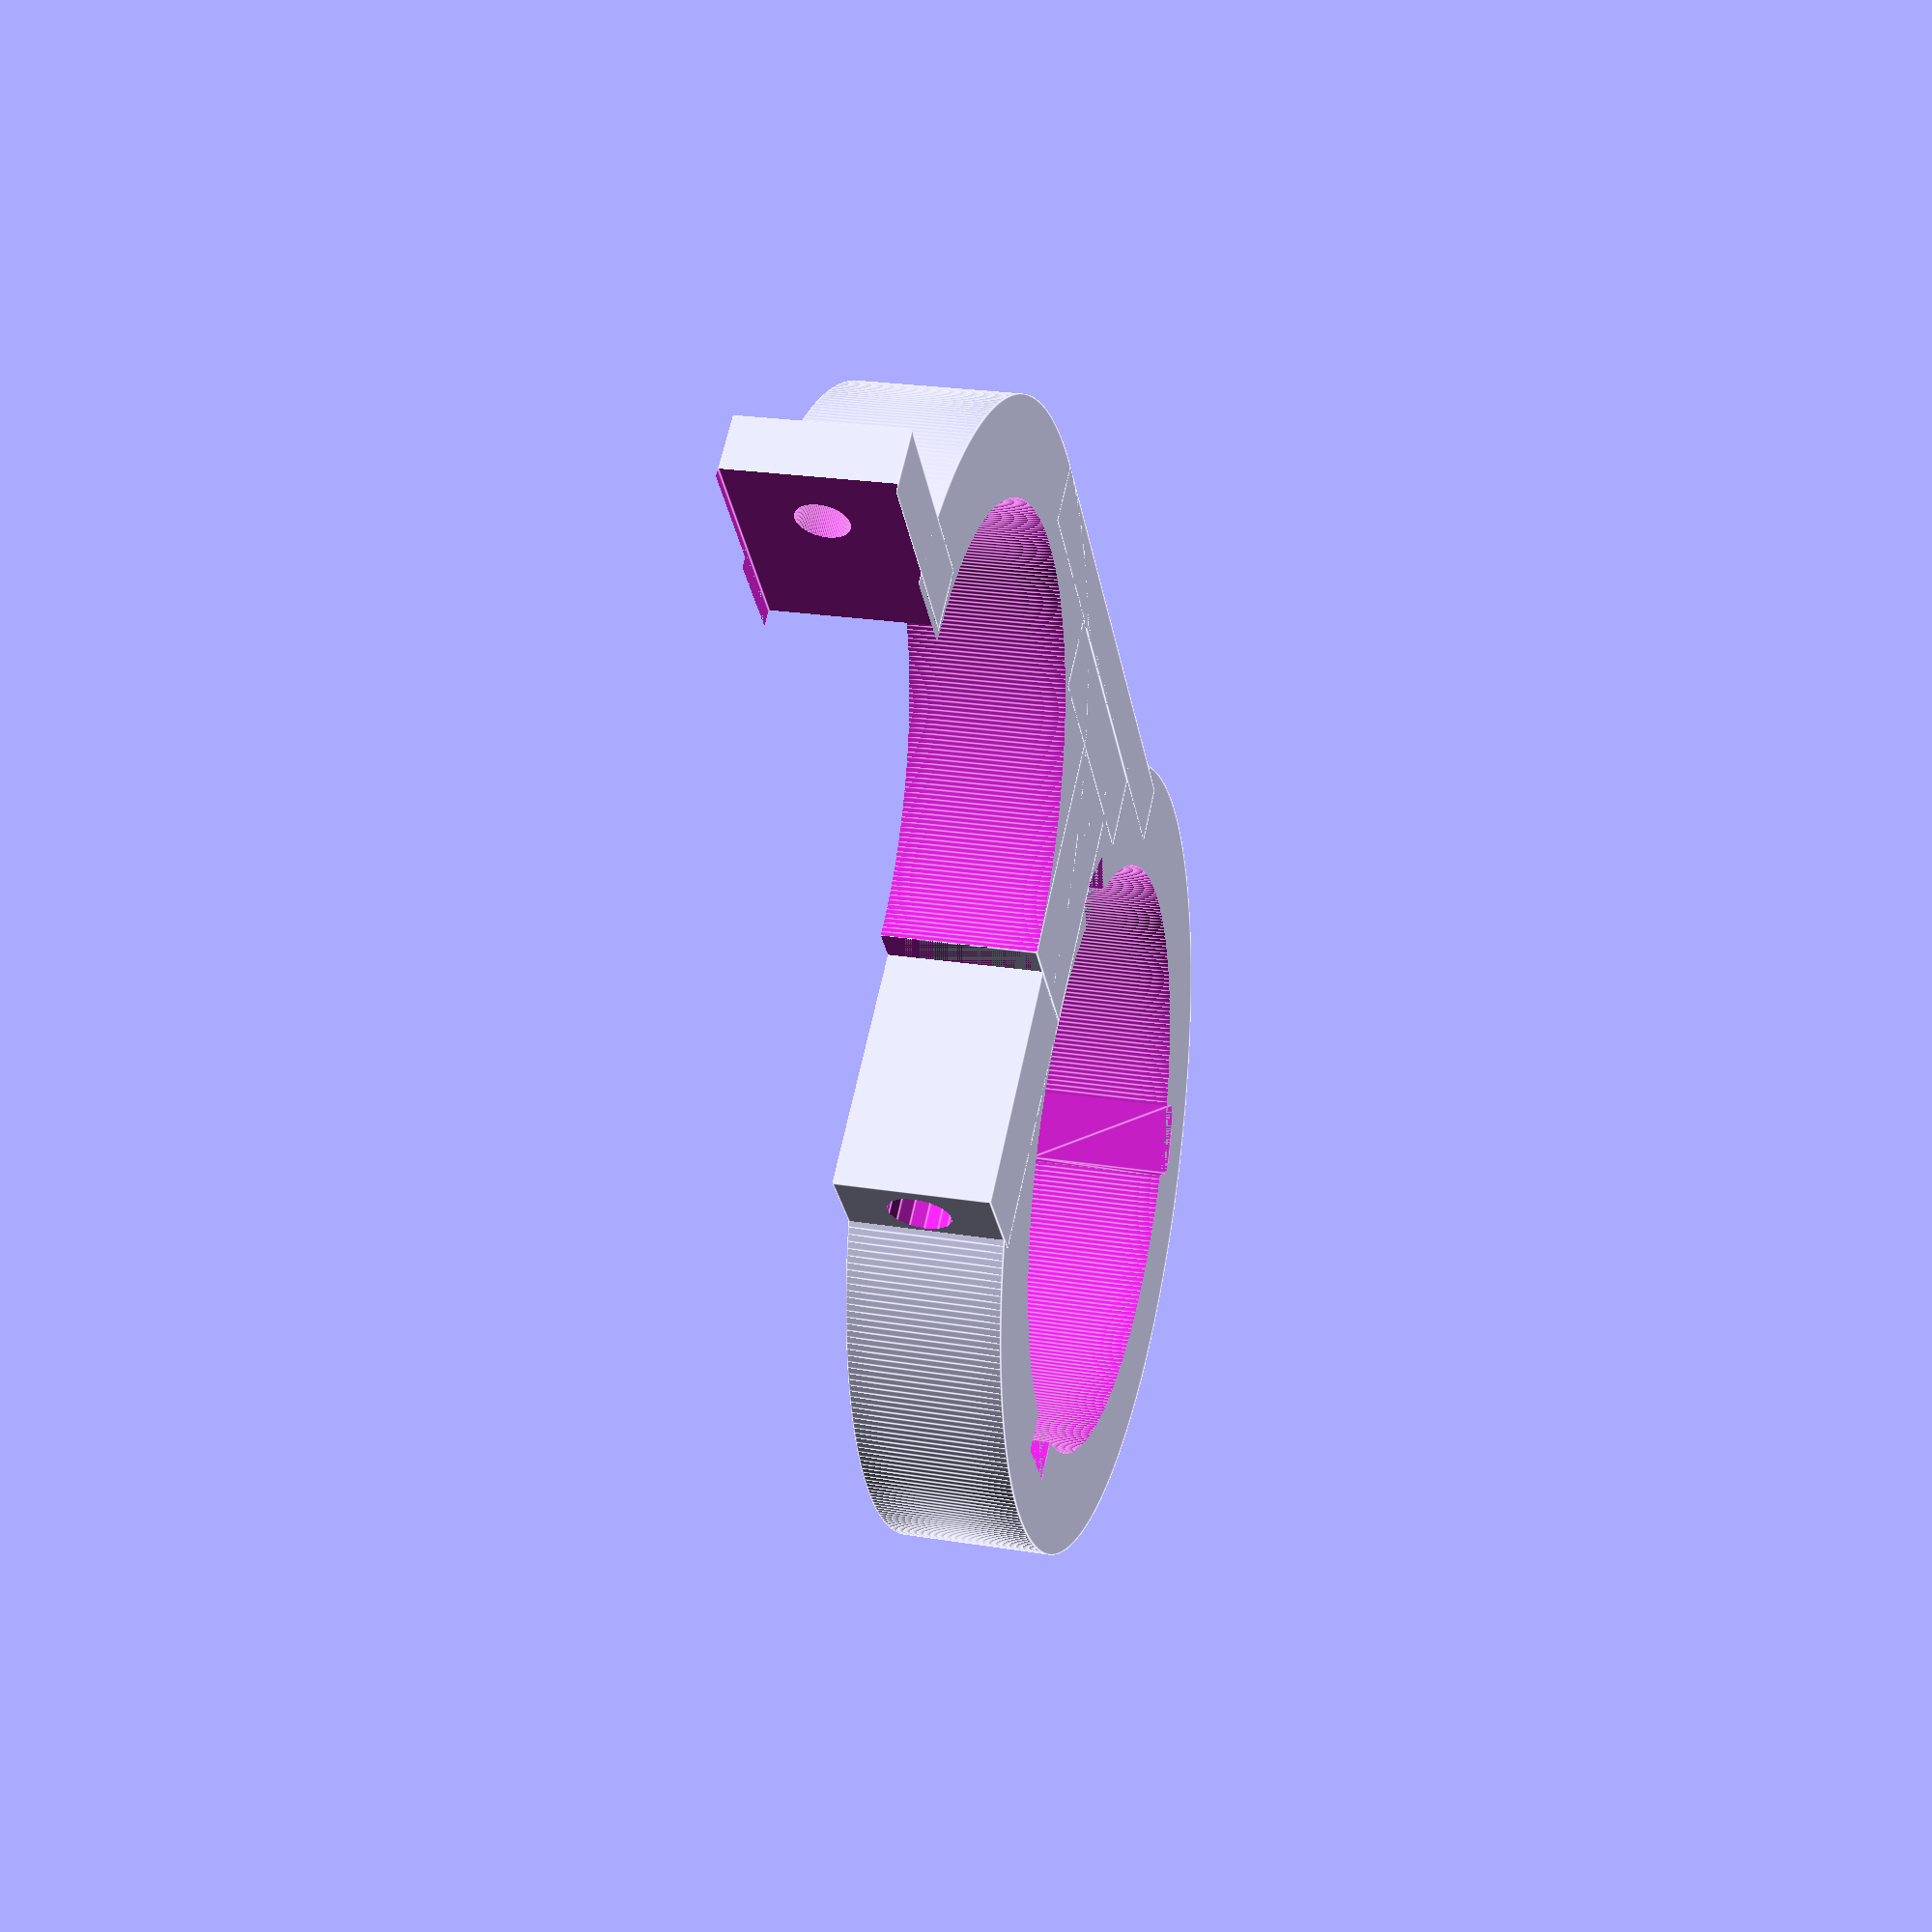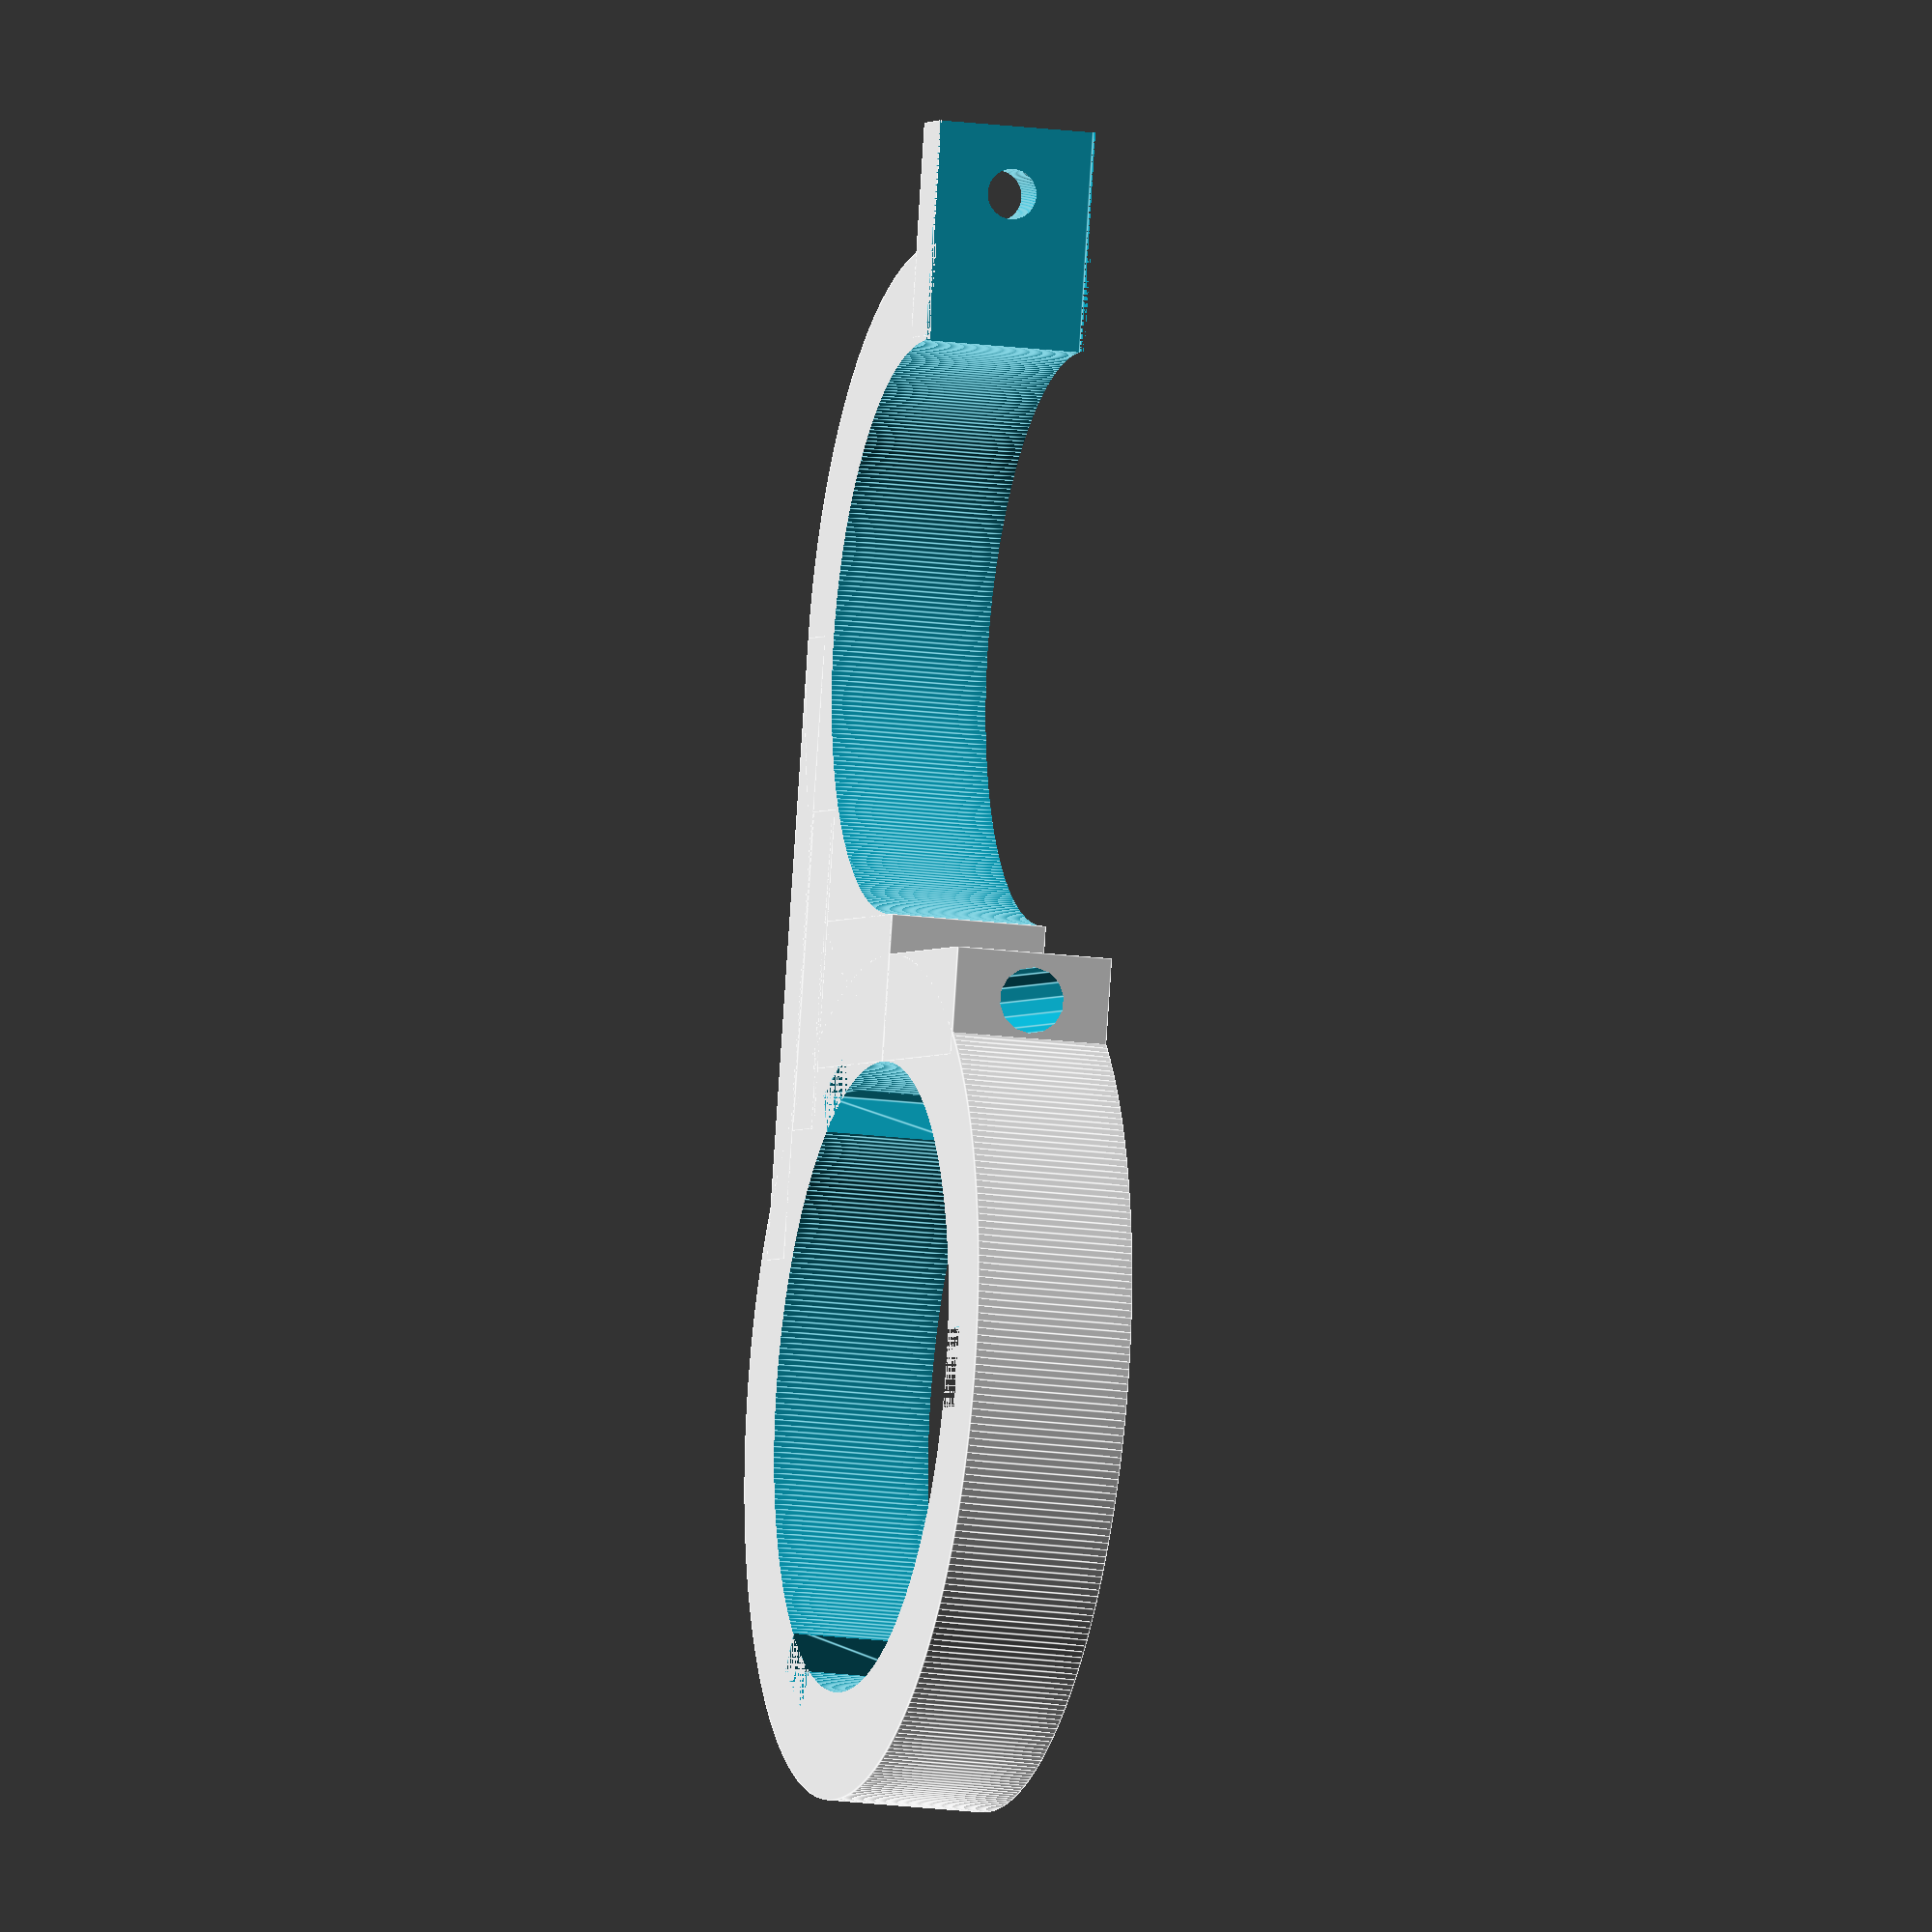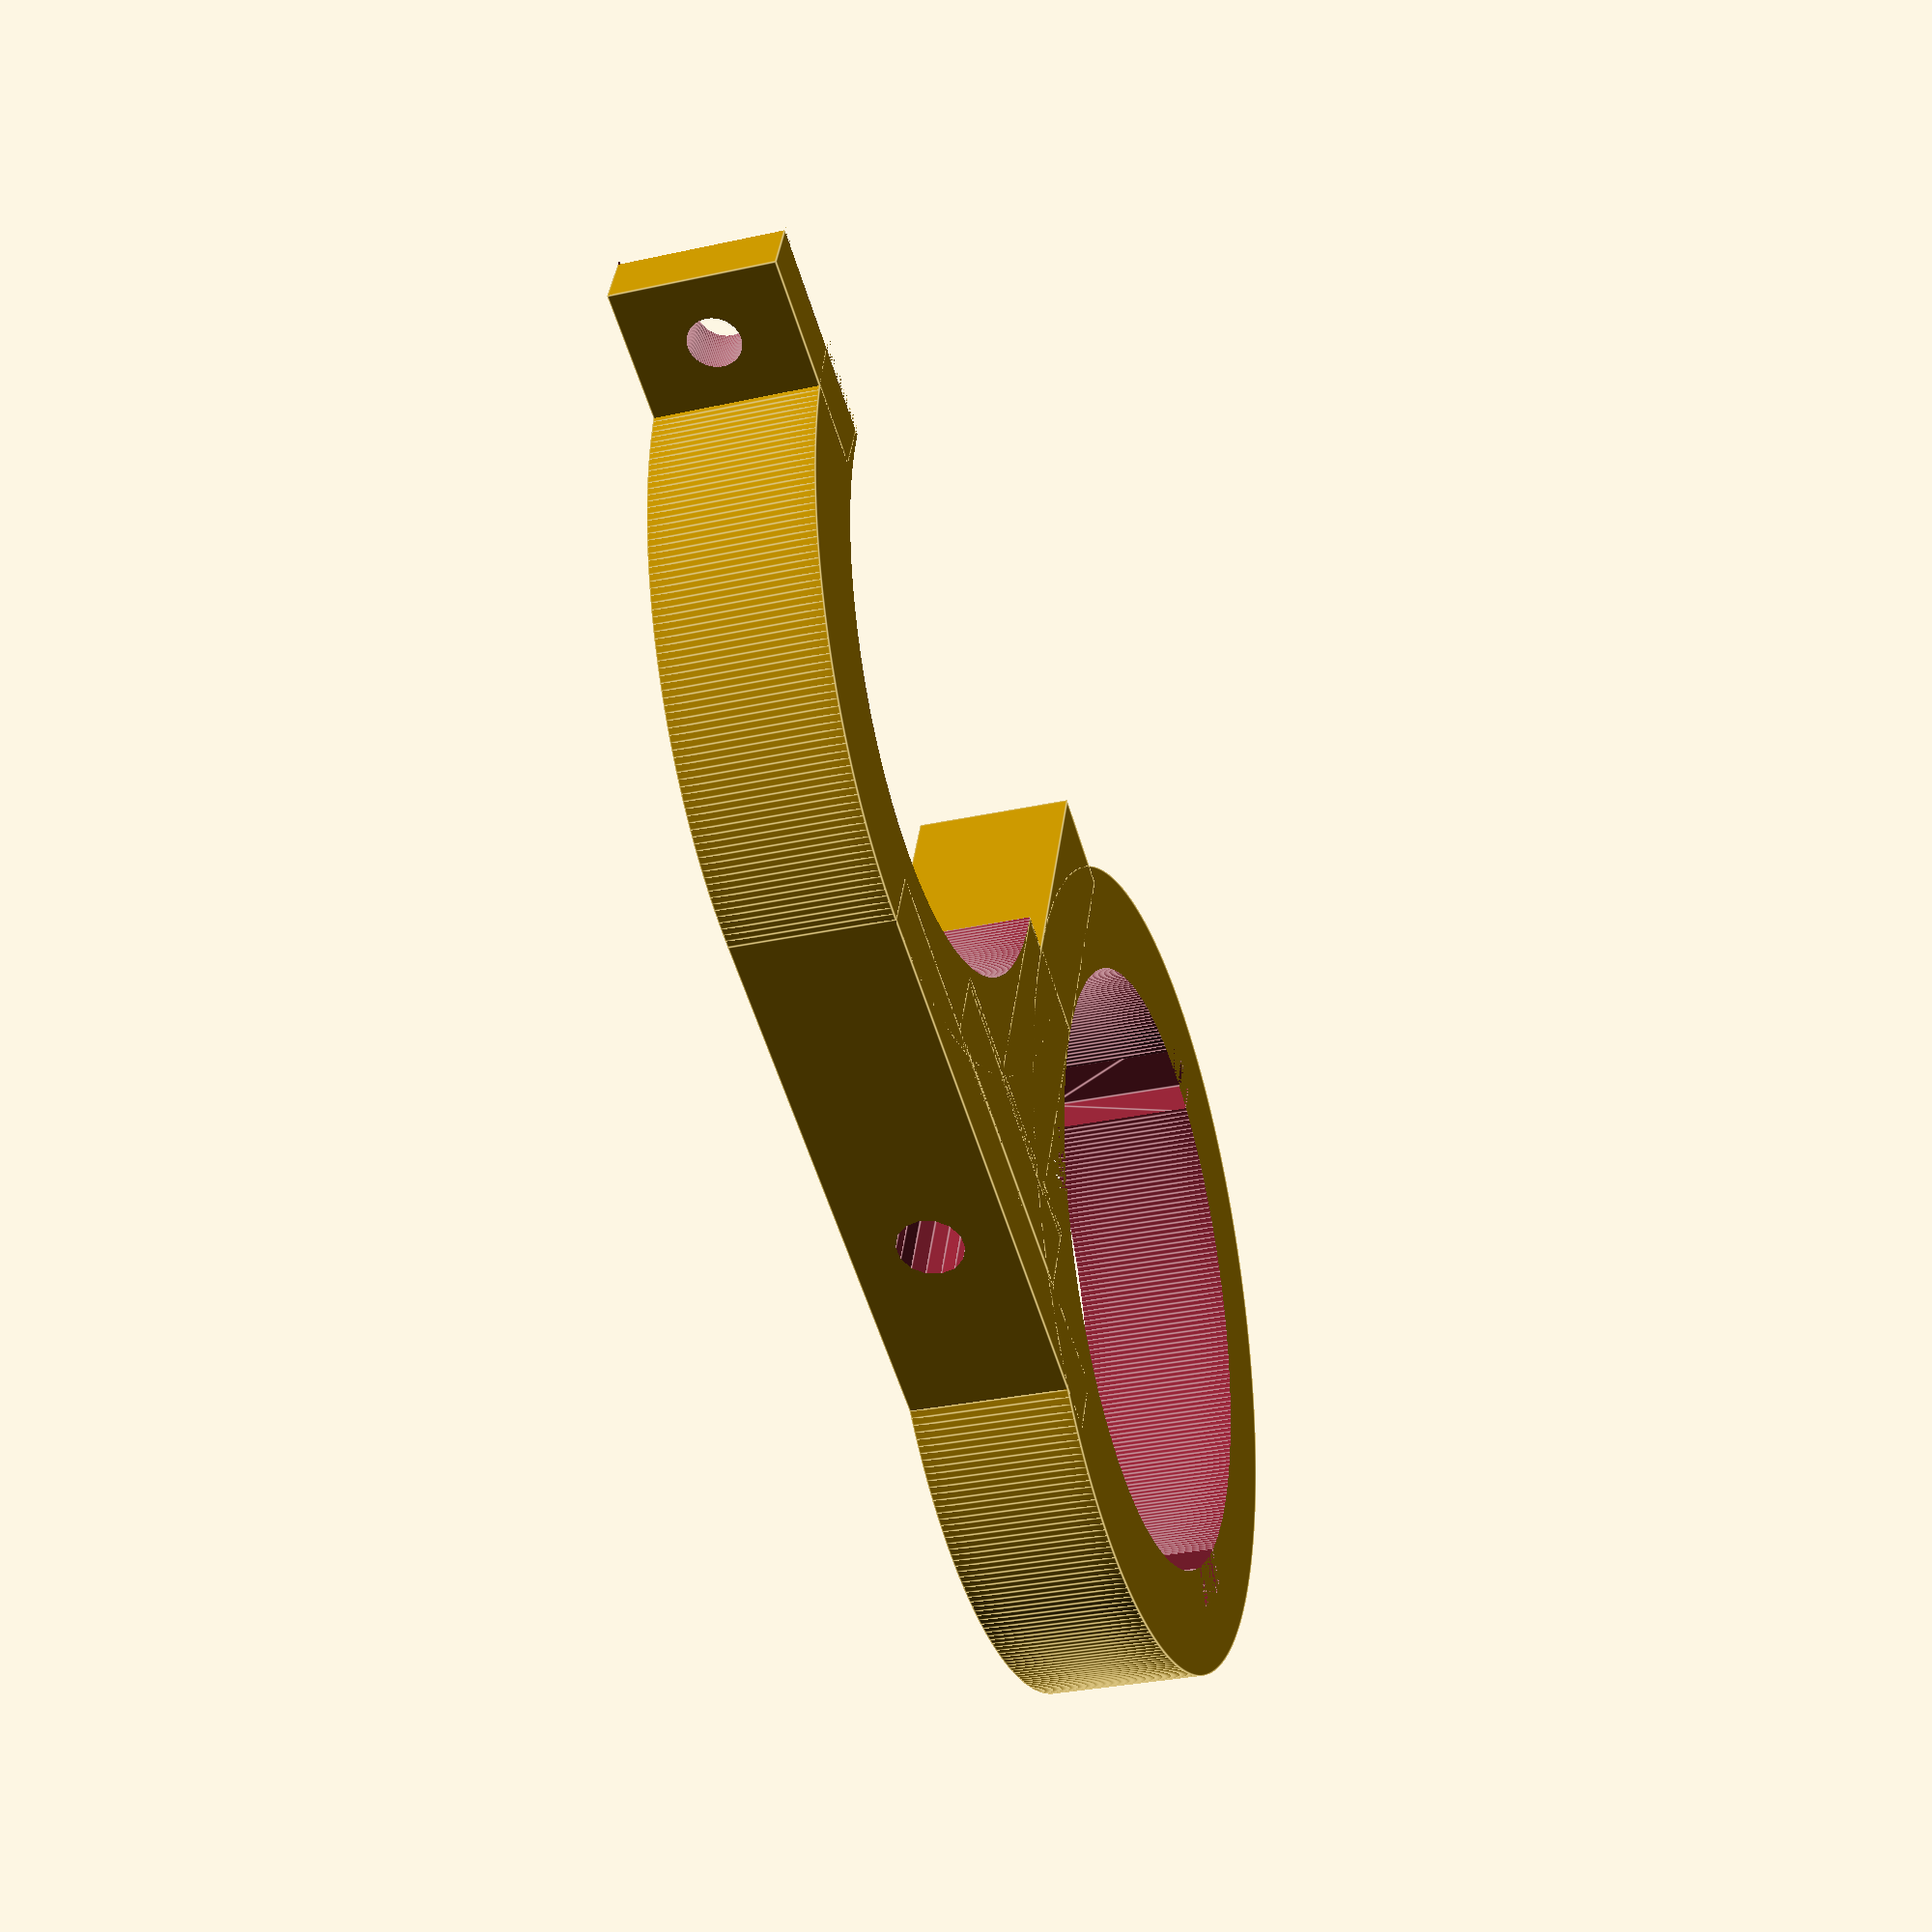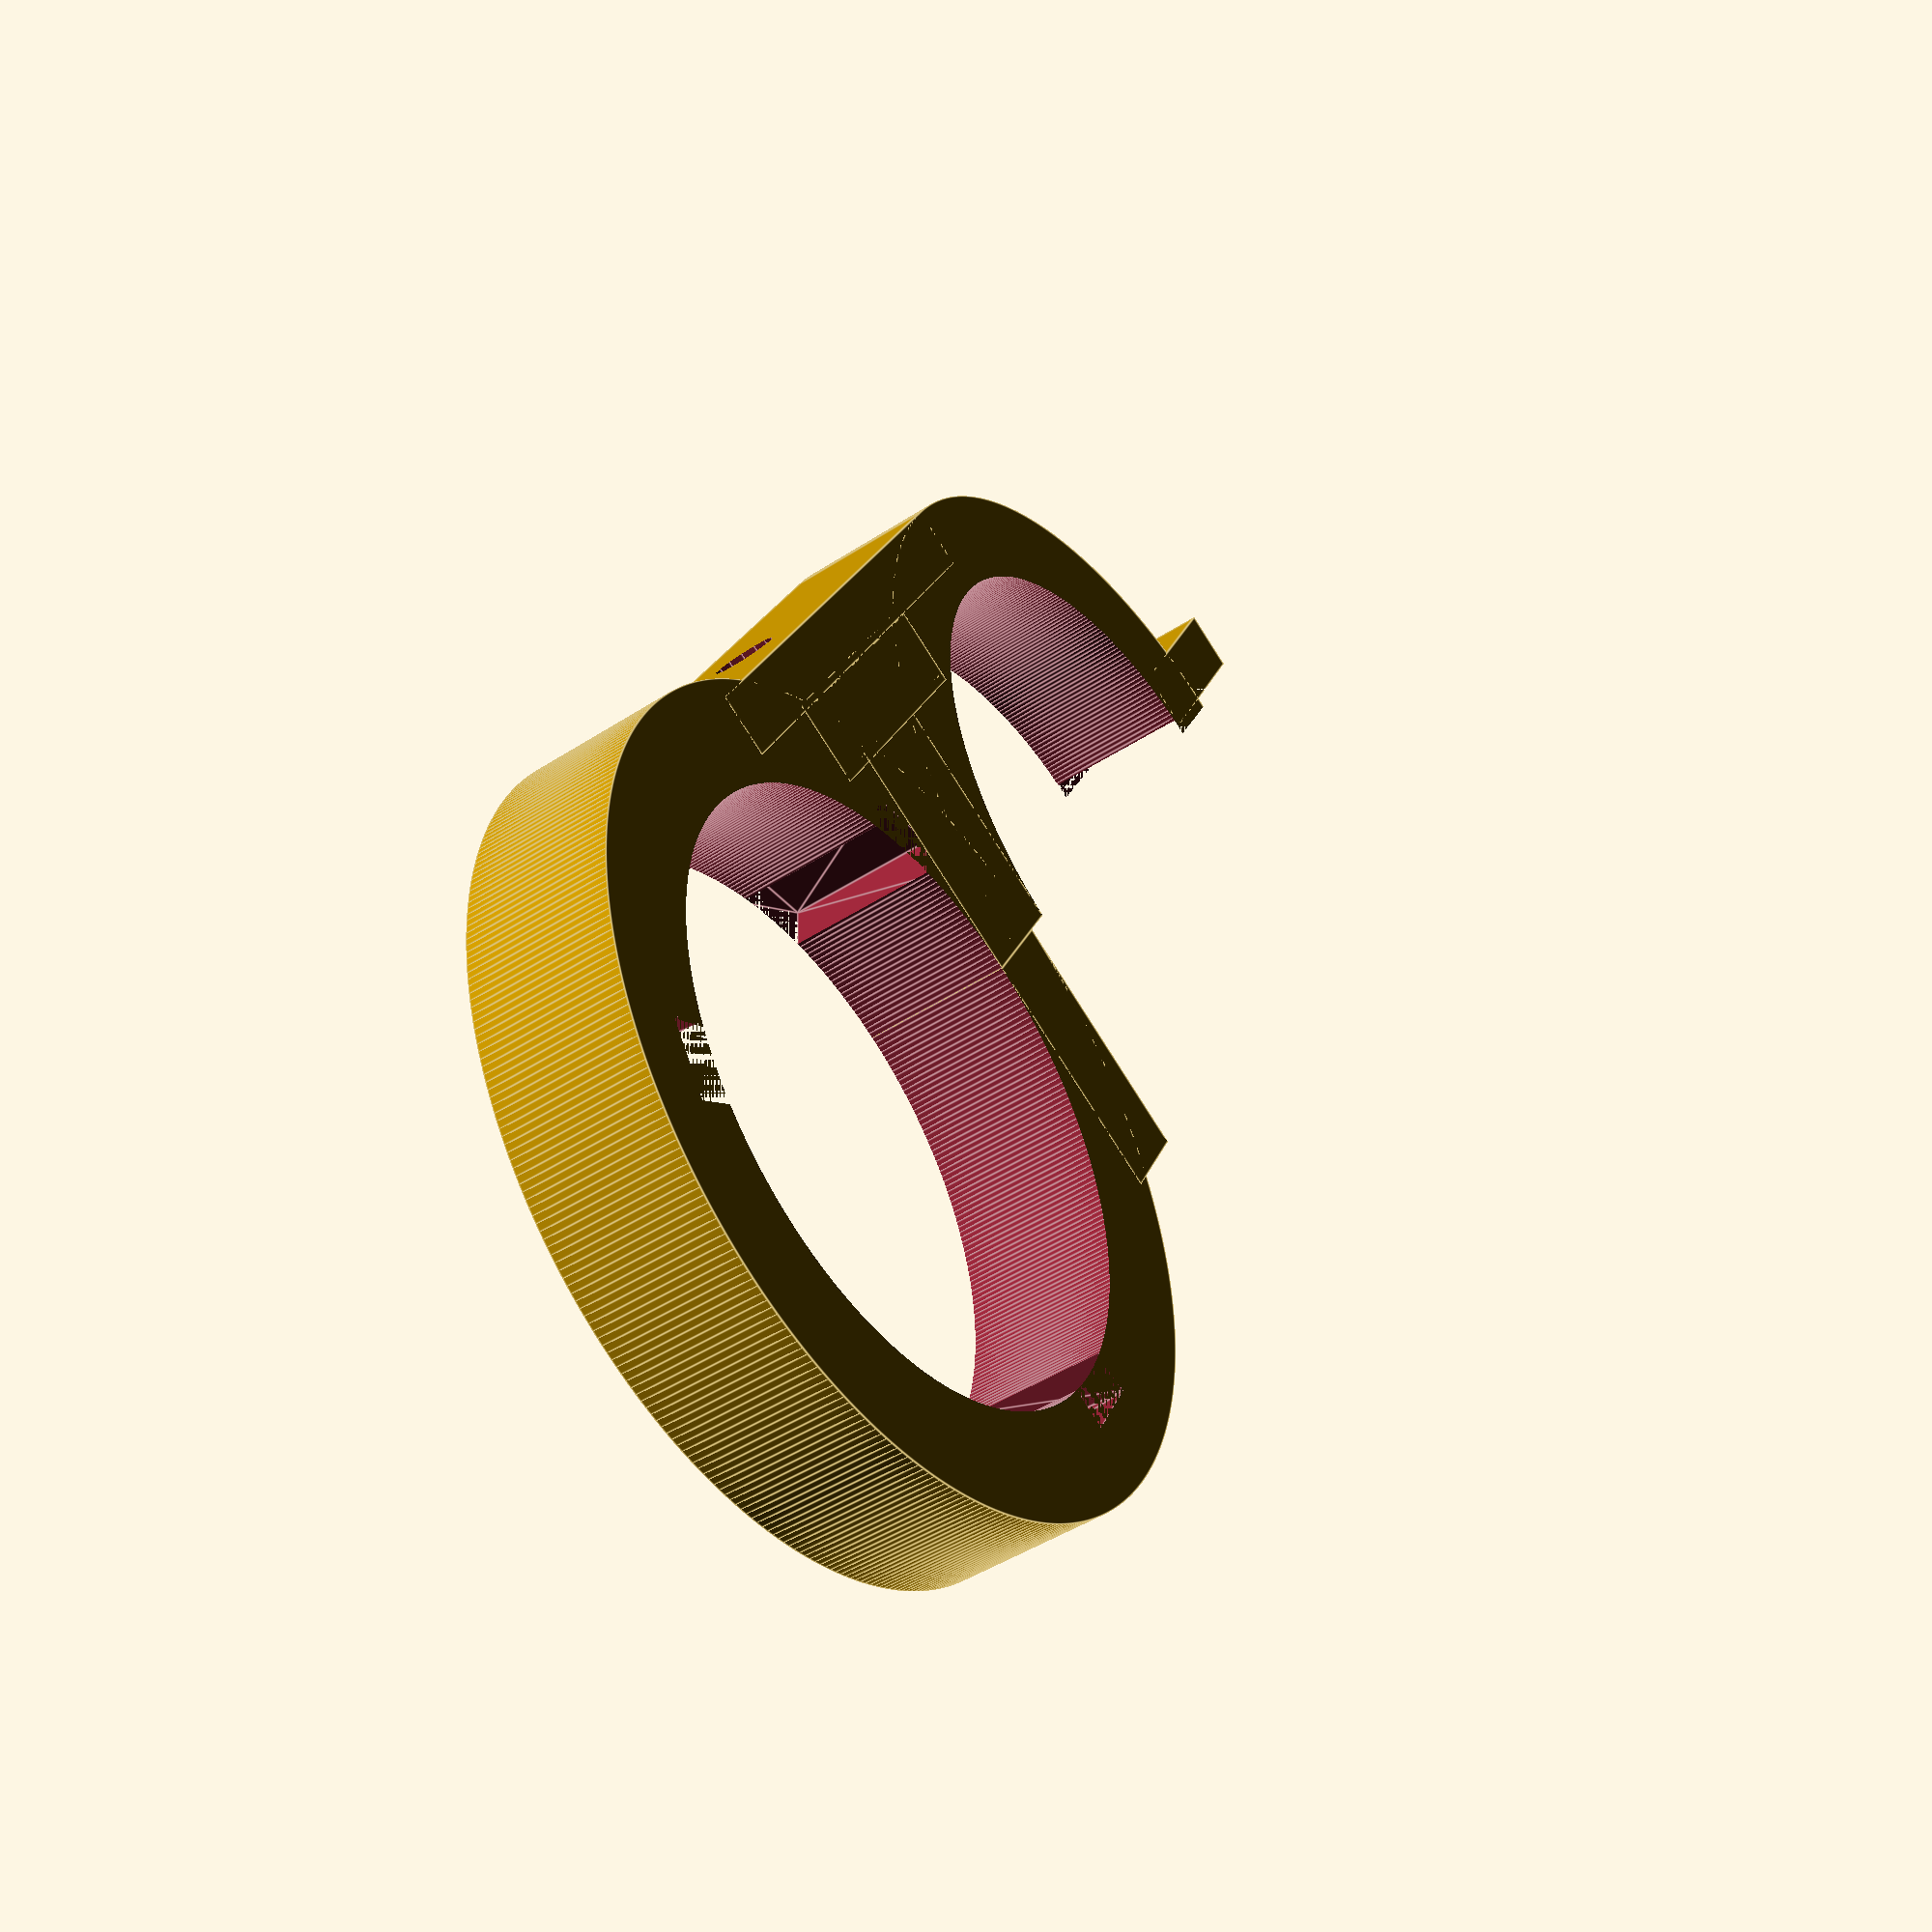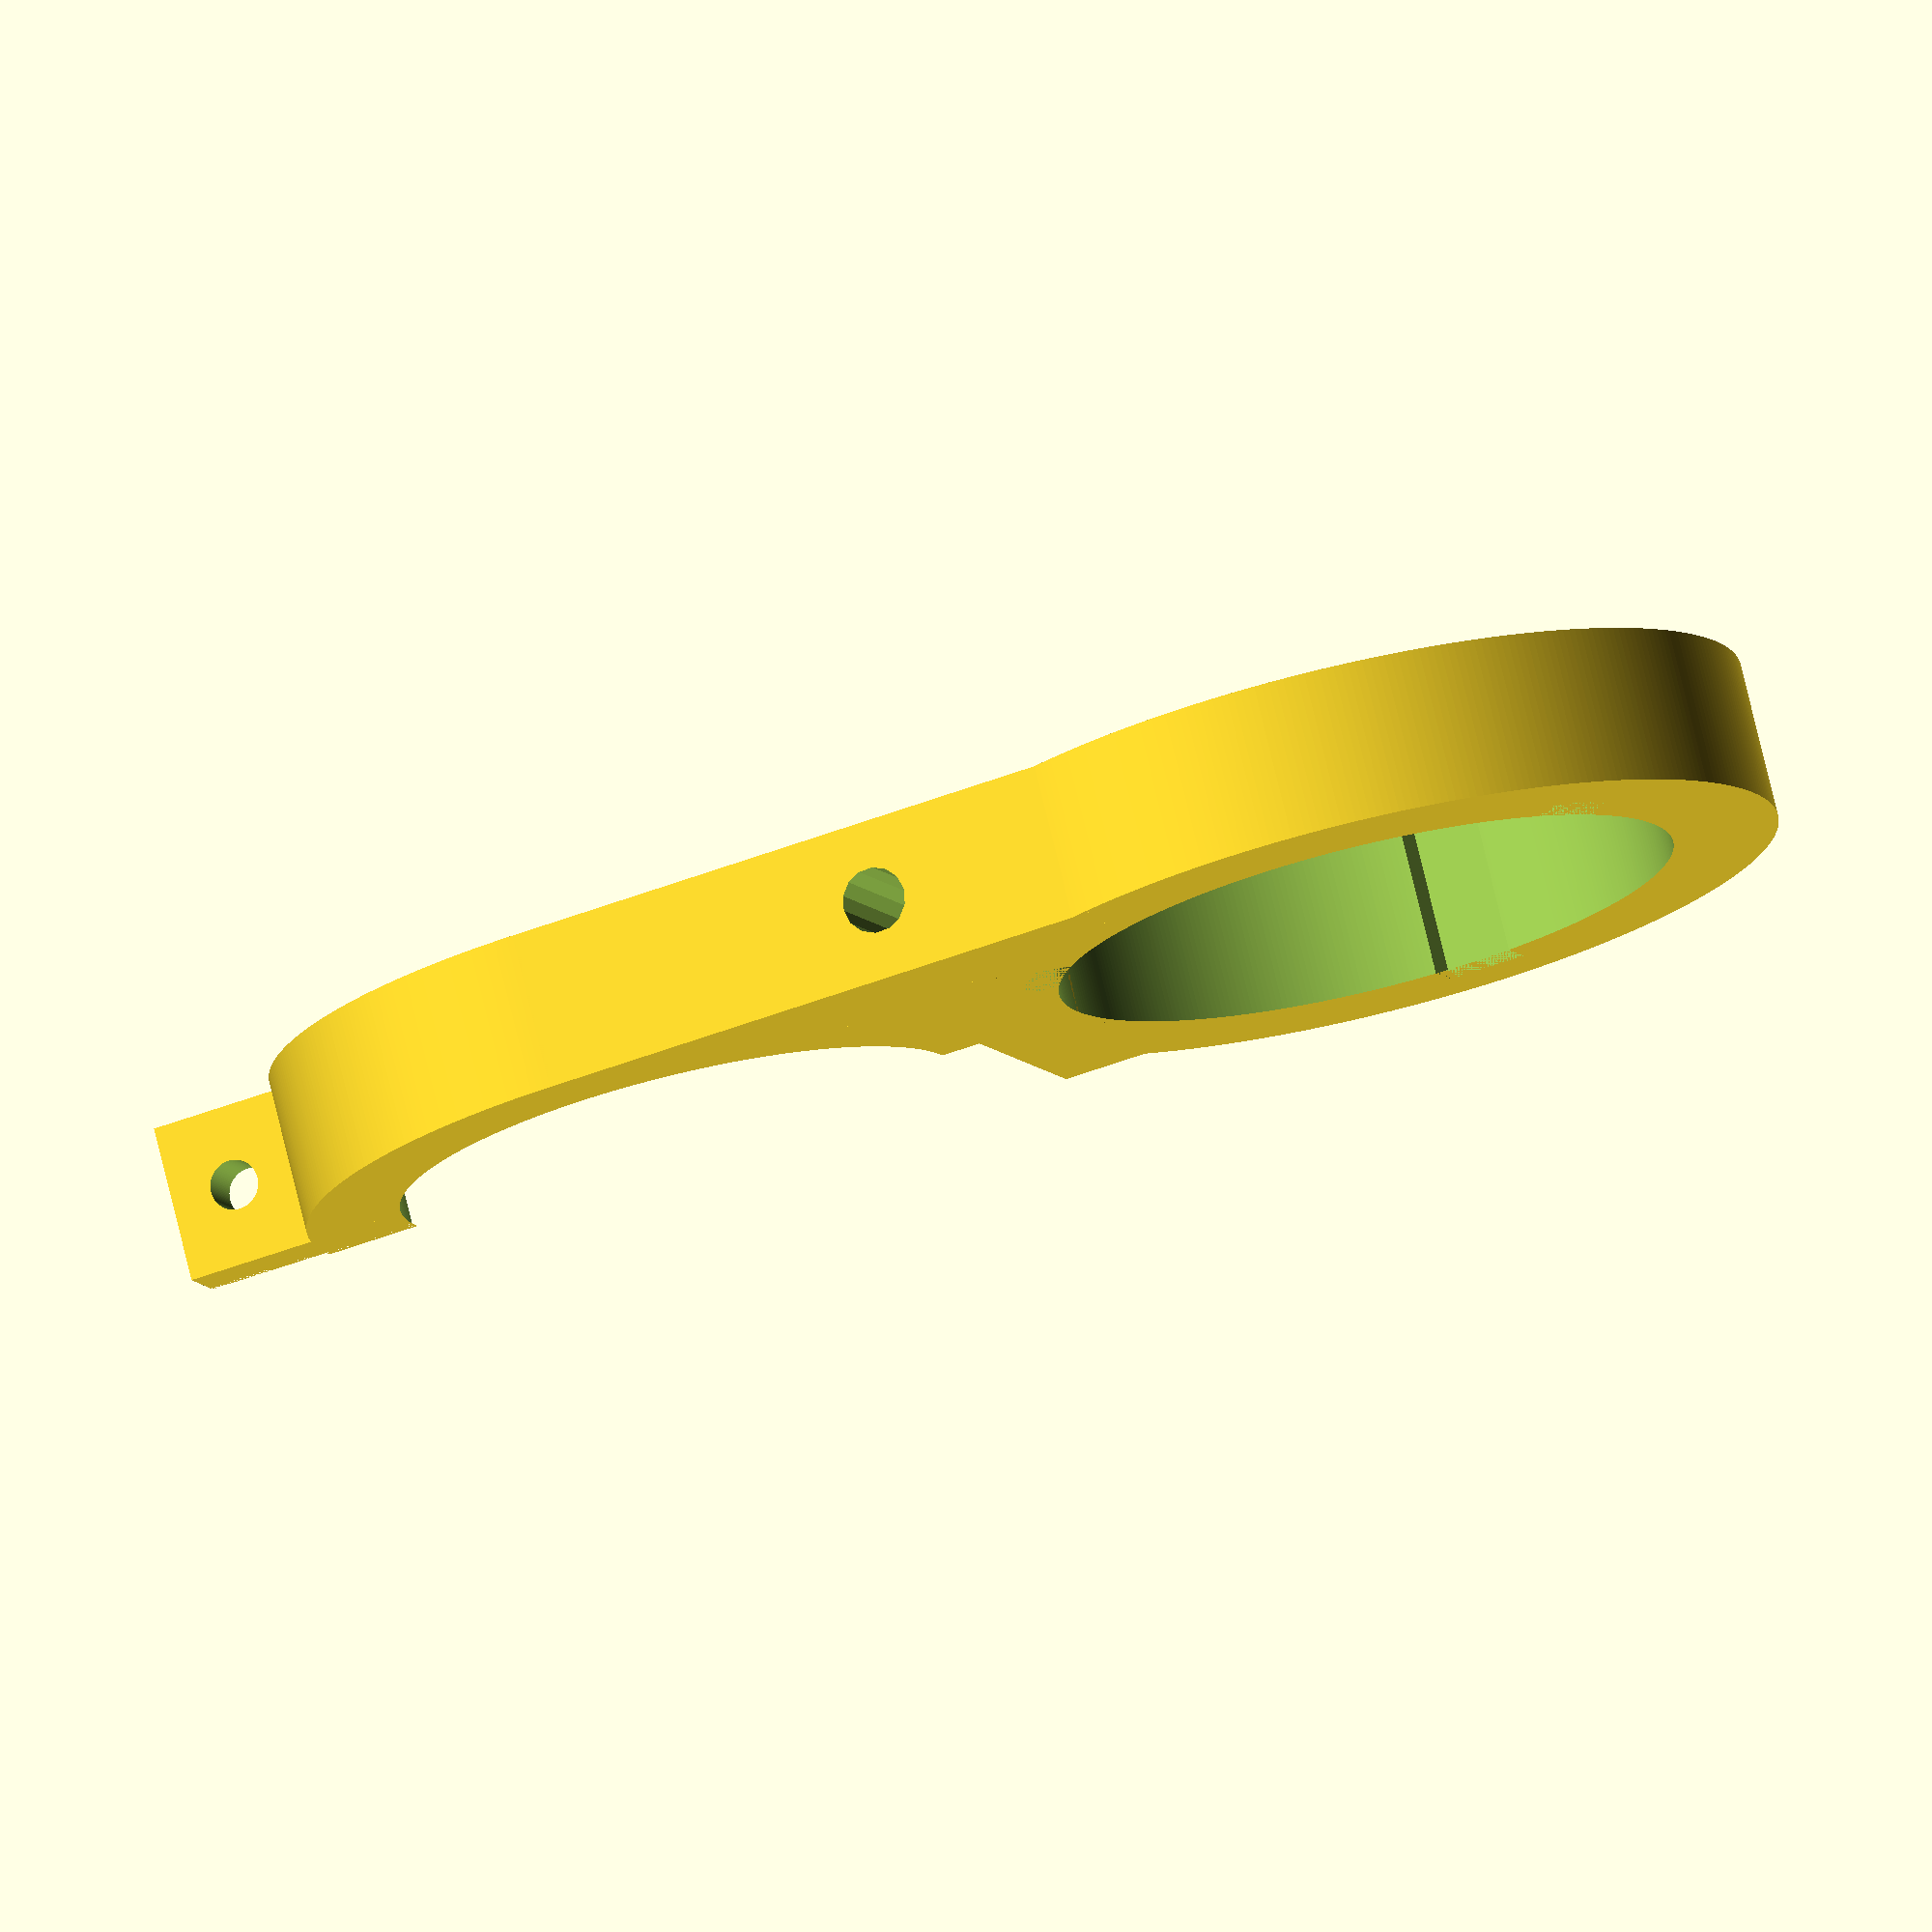
<openscad>
inner_d1 = 72;
outer_d1 = 96;

inner_d2 = 79;
outer_d2 = 106;

height = 20;
screw_d=6.3;
screw_cent_d=8.3;

nib_x = 27;
nib_y = 8;

ring_xsp1 = -1;
rad_x = outer_d1/2 + ring_xsp1;
ring_xsp2 = rad_x - outer_d2/2;

brace_thick = 12;
inner_xpos1 = (outer_d1-inner_d1)/2+ring_xsp1/2+inner_d1;
inner_xpos2 = (outer_d2-inner_d2)/2+ring_xsp2/2+inner_d2;

// center cube1
ccube_x1 = (outer_d1-inner_d1)/2+(outer_d2-inner_d2)/2 + ring_xsp1 + ring_xsp2;
ccube_y1 = 32;

// center cube2
ccube_foot = 5;
ccube_x2 = ccube_x1-5;
ccube_y2 = ccube_y1;

// brim cube
bcube_x=40;
bcube_y=10;
bcube_x2=78;
bcube_y2=8;

hole_x = (outer_d1 + ring_xsp1/2) + (nib_x-(outer_d1-inner_d1)/2)/2-1;

notch_x=10;
notch_y=5;
notch_y_grad=0.0;

module Create_Cylinder(d=100,h=25,a=360){
rotate_extrude(angle=a,$fn = 50) {polygon( points=[[0,-h/2],[d/2,-h/2],[d/2,h/2],[0,h/2]] );}
}

module ring1() {
    difference() {
                cylinder(d=outer_d1, h=height, center=true, $fn=360);
                cylinder(d=inner_d1, h=height+1, center=true, $fn=360);
                translate([-outer_d1/2, -(outer_d1+2)/2, -(height+2)/2]) 
                    cube([outer_d1,(outer_d1+2)/2,height+2]);
            }    
}

module ring2() {
    difference() {
                cylinder(d=outer_d2, h=height, center=true, $fn=360);
                cylinder(d=inner_d2, h=height+1, center=true, $fn=360);
            }    
}

module notch() {
    polyhedron(
        points=[
                [-notch_x/2,-1,-height/2],
                [notch_x/2,-1,-height/2],
                [notch_x/2,-1,height/2],
                [-notch_x/2,-1,height/2],
                [-notch_x/2,notch_y,-height/2],
                [notch_x/2,notch_y,-height/2],
                [notch_x/2,notch_y-notch_y_grad,height/2],
                [-notch_x/2,notch_y-notch_y_grad,height/2],
                ],
        faces =[
                [0,3,2,1],
                [1,2,6,5],
                [5,6,7,4],
                [4,7,3,0],
                [6,2,3,7],
                [0,1,5,4],
            
    ]);
}

difference() {
    union() {
        translate([-outer_d1/2-ring_xsp1, 0, 0]) ring1();
        translate([outer_d2/2+ring_xsp2, 0, 0]) ring2();
        translate([-25, 31, -height/2]) cube([bcube_x,bcube_y,height]);
        // center cube
        translate([-(outer_d1-inner_d1)/2-ring_xsp1, 0, -height/2]) cube([ccube_x1,ccube_y1,height]);
        translate([-(outer_d1-inner_d1)/2-ring_xsp1+ccube_foot, -ccube_y2, -height/2]) cube([ccube_x2,ccube_y2,height]);
        translate([-25, 30, -height/2]) cube([bcube_x,bcube_y,height]);
        translate([-47, outer_d1/2-bcube_y2, -height/2]) cube([bcube_x2,bcube_y2,height]);
        // nib
        rotate([0, 0, -0.8]) translate([-inner_xpos1-nib_x, 0, -height/2]) cube([nib_x,nib_y,height]);
    }
    // nib bottom spacing
    rotate([0, 0, -0.8]) translate([-111, -10, -height/2]) cube([nib_x+4,nib_y+3,height]);
    translate([0, 50, 0]) rotate([90, -50, 0]) cylinder(d=screw_cent_d, h=100);
    translate([hole_x+9, 15, 0]) rotate([90, 0, 0]) cylinder(d=screw_d, h=nib_y*2, $fn=100);
    translate([-hole_x, 15, 0]) rotate([90, 0, 0]) cylinder(d=screw_d, h=nib_y*2, $fn=100);
    // Notches
    translate([outer_d2/2+ring_xsp2, 0]) rotate([0, 0, -60]) translate([0, inner_d2/2, 0]) notch();
    translate([outer_d2/2+ring_xsp2, 0]) rotate([0, 0, -120-60]) translate([0, inner_d2/2, 0]) notch();
    translate([outer_d2/2+ring_xsp2, 0]) rotate([0, 0, 120-60]) translate([0, inner_d2/2, 0]) notch();
}


//translate([outer_d2/2+ring_xsp2, 0, 0]) rotate([0, -90, 55]) cylinder(d=screw_d, h=(outer_d1+20)/2, $fn=100);
//translate([outer_d2/2+ring_xsp2, 0, 0]) rotate([0, -90, 175]) cylinder(d=screw_d, h=(outer_d1+20)/2, $fn=100);
//translate([outer_d2/2+ring_xsp2, 0, 0]) rotate([0, -90, 295]) cylinder(d=screw_d, h=(outer_d1+20)/2, $fn=100);

</openscad>
<views>
elev=336.4 azim=51.3 roll=285.3 proj=p view=edges
elev=196.2 azim=256.1 roll=286.0 proj=o view=edges
elev=210.7 azim=337.2 roll=72.3 proj=p view=edges
elev=225.2 azim=242.1 roll=52.8 proj=p view=edges
elev=283.5 azim=339.6 roll=346.4 proj=o view=wireframe
</views>
